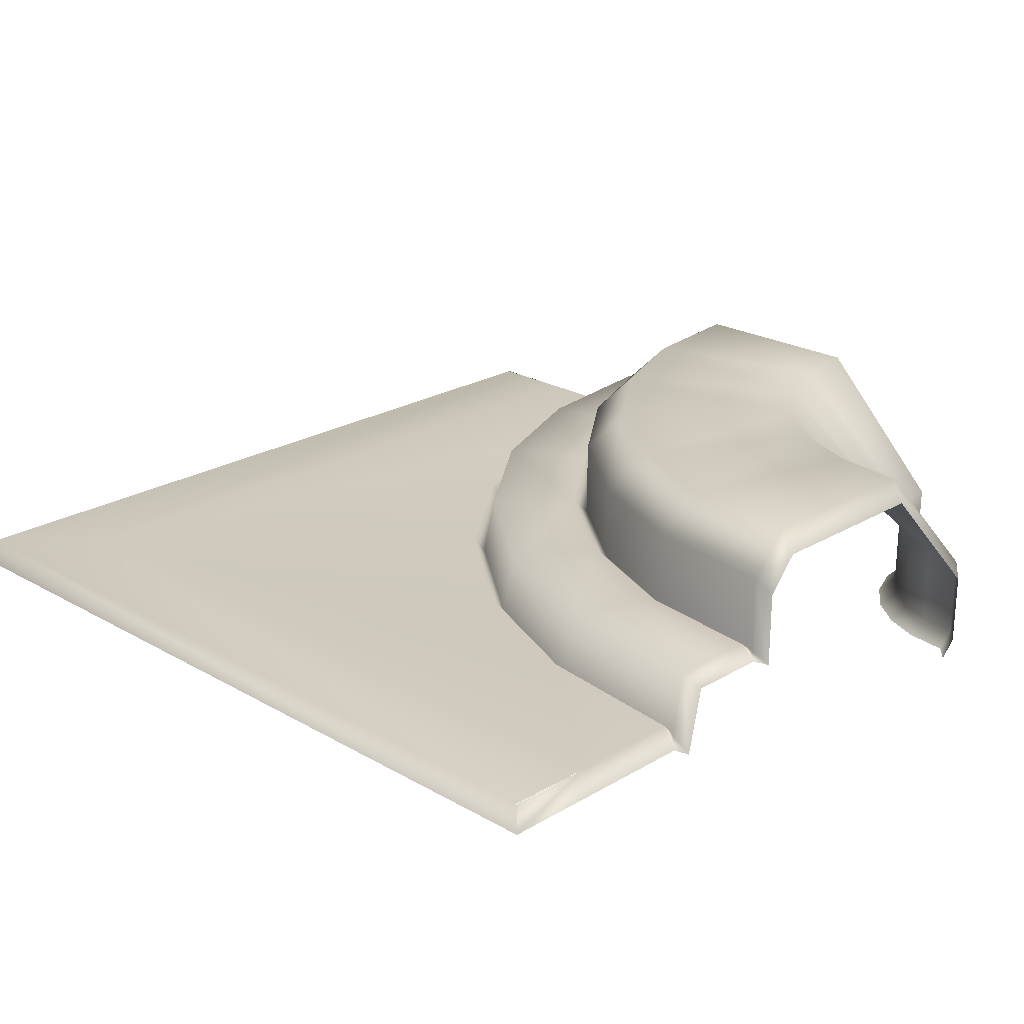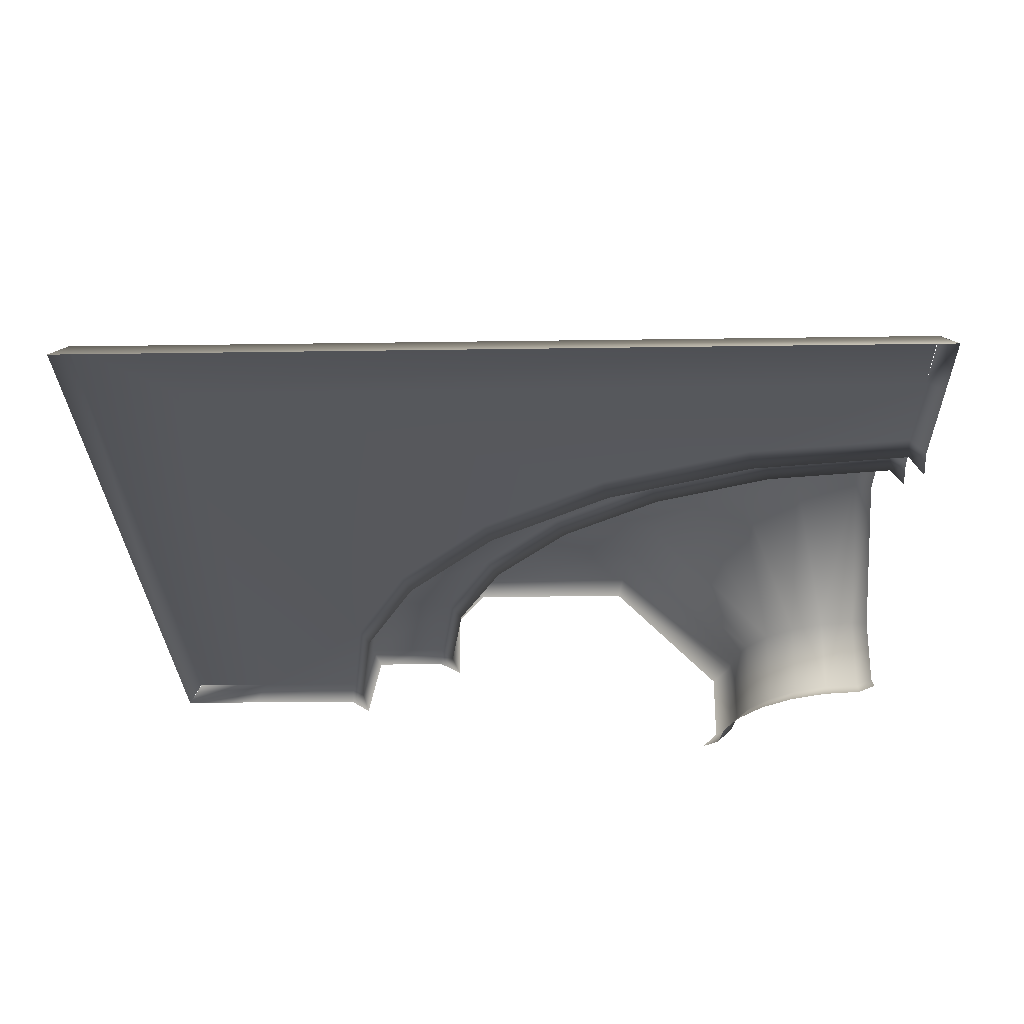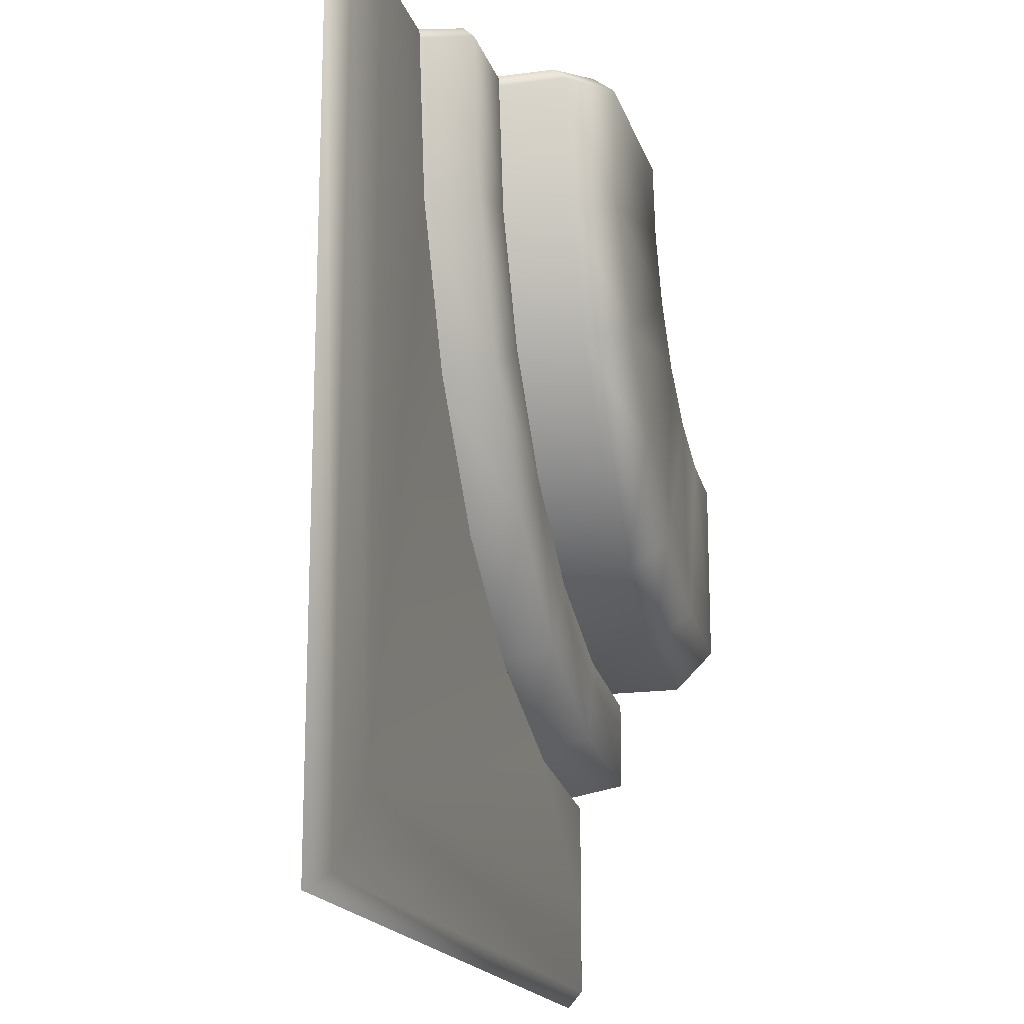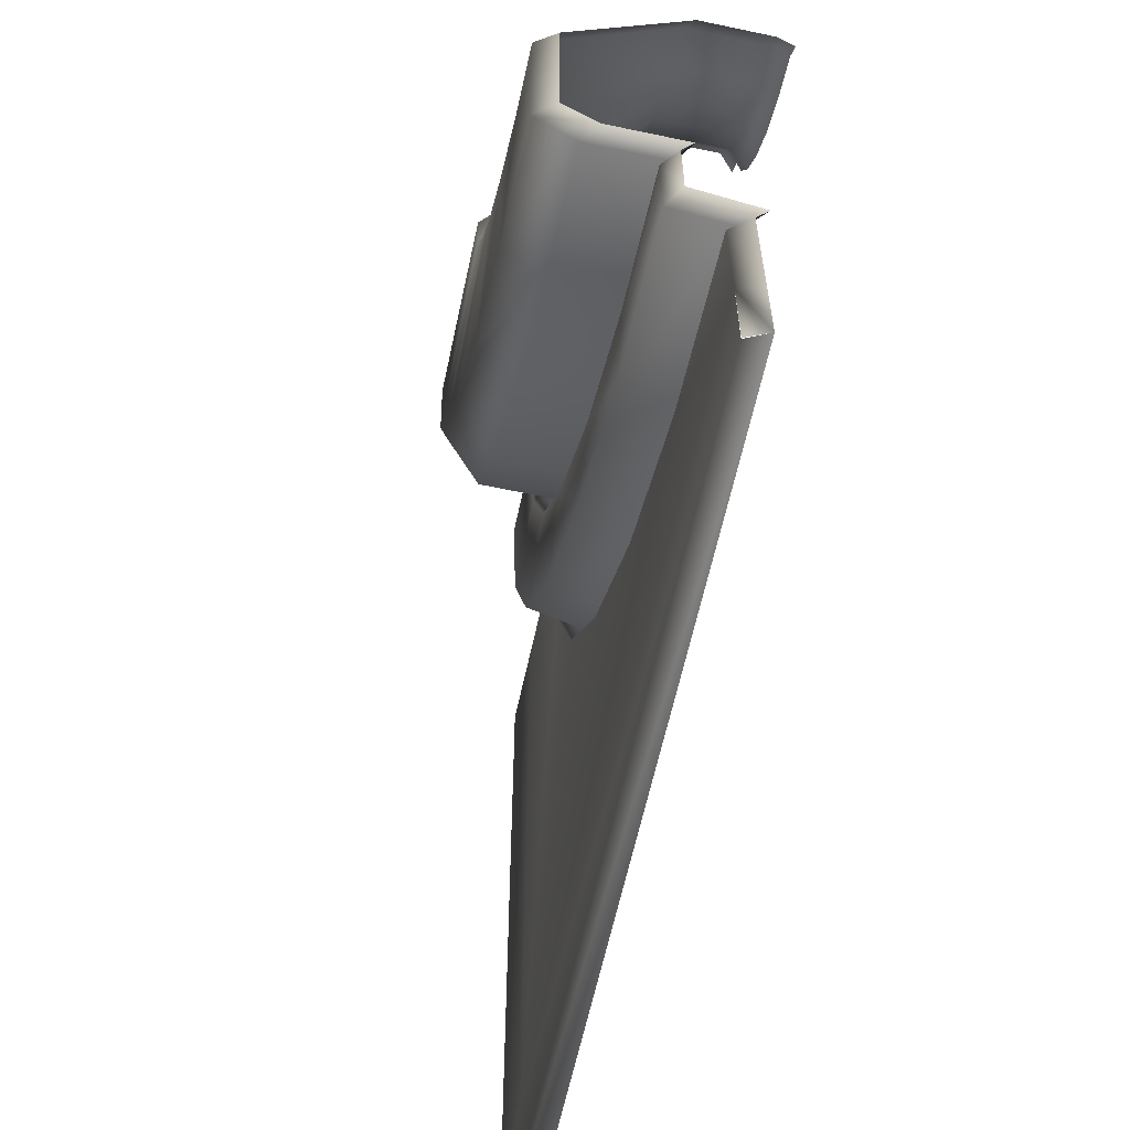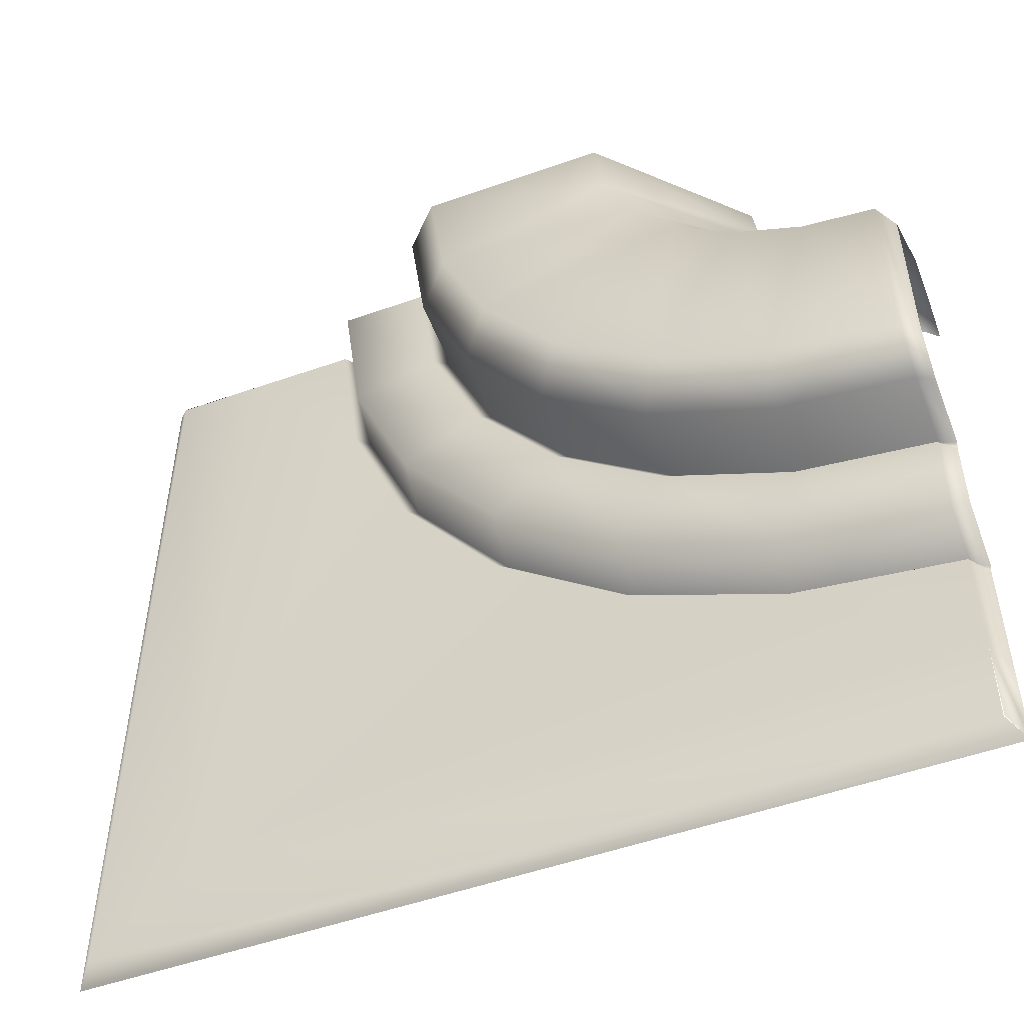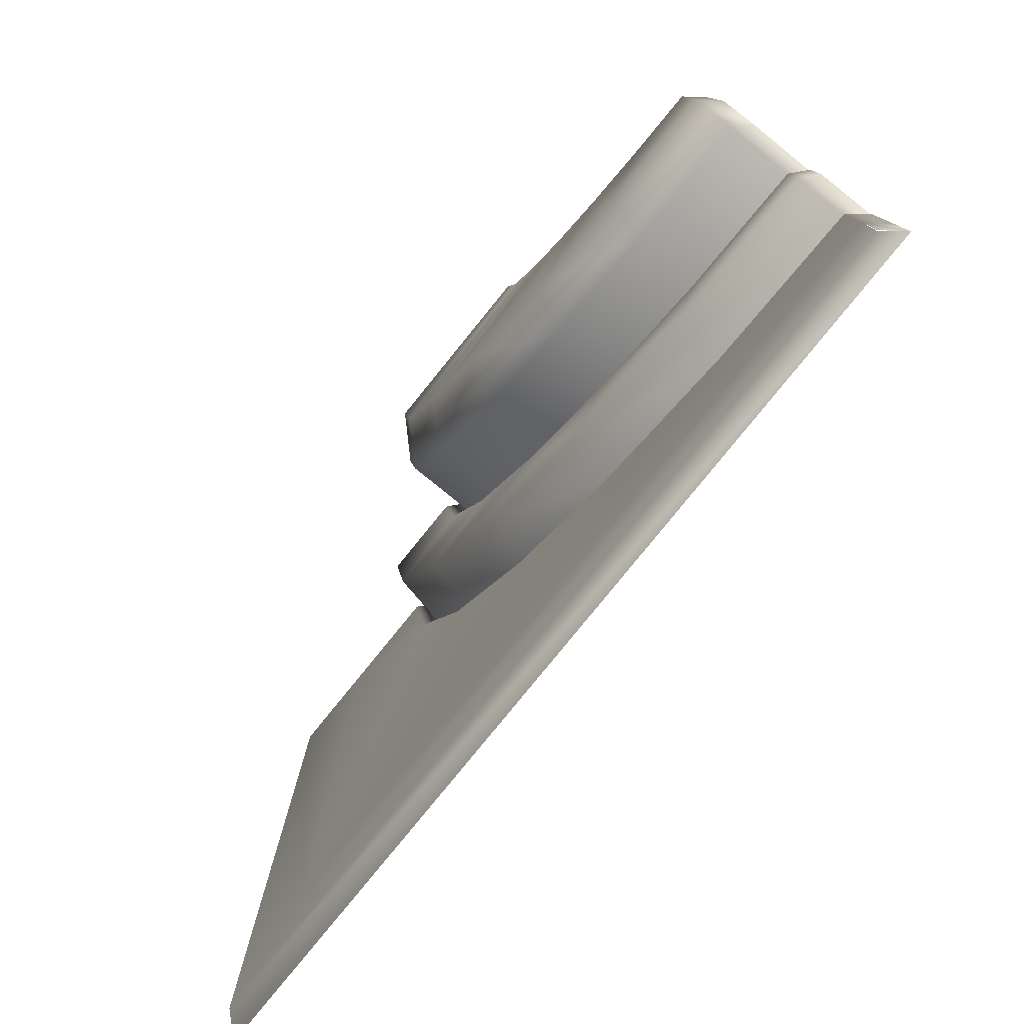
<metadata>
{"format":"obj","ext":"obj","renderer":"f3d","projection":"perspective","resolution":1024,"background":"white","views":[{"elev":22.8,"azim":-135.4,"up":"+Y"},{"elev":-27.6,"azim":-178.7,"up":"+Y"},{"elev":-17.5,"azim":105.0,"up":"+Z"},{"elev":-61.6,"azim":-102.1,"up":"+Z"},{"elev":-51.6,"azim":-159.0,"up":"+Z"},{"elev":-79.5,"azim":-129.0,"up":"+Z"}]}
</metadata>
<code>
o top_bendin.obj
g default
v -0.2352 0.1983 -0.306
v 0.0711 0.1983 -0.07115
v 0.7768 0.1983 -0.7734
v -0.5919 0.1983 -0.4537
v -0.9746 0.1983 -0.504
v -0.9753 0.1983 -0.7718
v 0.9746 0.1983 -0.9735
v -0.9735 0.1983 -0.9736
v 0.306 0.1983 0.2352
v 0.4537 0.1983 0.5919
v 0.504 0.1983 0.9746
v 0.7718 0.1983 0.9753
v 0.9736 0.1983 0.9735
v -0.431 0.5526 0.03313
v -0.2058 0.5526 0.2058
v -0.1411 0.4608 0.1411
v -0.3852 0.4608 -0.04611
v -0.6501 0.5526 0.4127
v -0.5157 0.5526 0.5157
v -0.3852 0.2786 -0.04617
v -0.1411 0.2786 0.141
v -0.1156 0.3089 0.1156
v -0.3672 0.3089 -0.07733
v -0.8061 0.2347 0.6829
v -0.7364 0.2347 0.7363
v -0.8061 0.03892 0.6829
v -0.7364 0.03892 0.7363
v -0.7858 7.272e-05 0.6478
v -0.7077 7.272e-05 0.7076
v -0.249 0.1659 -0.2821
v 0.05154 0.1659 -0.0516
v -0.262 0.3089 -0.2595
v 0.03313 0.3089 -0.03318
v -0.6932 0.5526 -0.07539
v -0.6695 0.4608 -0.1638
v -0.8067 0.5526 0.3479
v -0.6695 0.2786 -0.1638
v -0.6602 0.3089 -0.1986
v -0.8874 0.2347 0.6493
v -0.8874 0.03892 0.6493
v -0.8769 7.272e-05 0.6101
v -0.599 0.1659 -0.427
v -0.6058 0.3089 -0.4018
v -0.9746 0.5526 -0.1124
v -0.9746 0.4608 -0.2039
v -0.9746 0.5526 0.3259
v -0.9746 0.2786 -0.2039
v -0.9746 0.3089 -0.2399
v -0.9746 0.2347 0.6379
v -0.9746 0.03892 0.6379
v -0.9746 7.272e-05 0.5973
v -0.9746 0.1659 -0.4763
v -0.9746 0.3089 -0.4503
v 1.01 0.1551 -1.009
v -1.011 0.1551 -1.01
v -1.011 0.1551 -0.8082
v -0.9753 0.1983 -0.9736
v -1.011 0.4246 -0.1838
v -1.011 0.5043 -0.1137
v -1.011 0.5043 0.3114
v -1.011 0.2773 -0.2411
v -1.011 0.2479 -0.1838
v -1.011 0.2109 0.5954
v -1.011 0.03792 0.5954
v -1.011 0.000239 0.5561
v -1.011 0.1551 -0.5122
v -1.011 0.1237 -0.4611
v -1.011 0.2773 -0.4265
v -0.03313 0.5526 0.431
v 0.04611 0.4608 0.3852
v -0.4127 0.5526 0.6501
v 0.04618 0.2786 0.3852
v 0.07733 0.3089 0.3672
v -0.6829 0.2347 0.8061
v -0.6829 0.03892 0.8061
v -0.6478 7.272e-05 0.7858
v 0.2821 0.1659 0.249
v 0.2595 0.3089 0.262
v 0.07539 0.5526 0.6932
v 0.1638 0.4608 0.6695
v -0.3479 0.5526 0.8067
v 0.1638 0.2786 0.6695
v 0.1986 0.3089 0.6602
v -0.6493 0.2347 0.8874
v -0.6493 0.03892 0.8874
v -0.6101 7.272e-05 0.8769
v 0.427 0.1659 0.599
v 0.4018 0.3089 0.6058
v 0.1124 0.5526 0.9746
v 0.2039 0.4608 0.9746
v -0.3259 0.5526 0.9746
v 0.2039 0.2786 0.9746
v 0.2399 0.3089 0.9746
v -0.6379 0.2347 0.9746
v -0.6379 0.03892 0.9746
v -0.5974 7.272e-05 0.9746
v 0.4763 0.1659 0.9746
v 0.4503 0.3089 0.9746
v 1.011 0.1551 1.011
v 0.9736 0.1983 0.9753
v 0.8082 0.1551 1.011
v 0.1137 0.5043 1.011
v 0.1838 0.4246 1.011
v -0.3114 0.5043 1.011
v 0.1838 0.2479 1.011
v 0.2411 0.2773 1.011
v -0.5954 0.2109 1.011
v -0.5954 0.03792 1.011
v -0.5561 0.000239 1.011
v 0.4611 0.1237 1.011
v 0.5122 0.1551 1.011
v 0.4265 0.2773 1.011
g DefaultMaterial
f 1 2 3
f 4 1 3
f 6 5 4
f 4 3 6
f 8 6 3
f 3 7 8
f 3 2 9
f 3 9 10
f 12 3 10
f 10 11 12
f 13 7 3
f 3 12 13
f 17 14 15
f 15 16 17
f 14 18 19
f 19 15 14
f 23 20 21
f 21 22 23
f 20 17 16
f 16 21 20
f 18 24 25
f 25 19 18
f 24 26 27
f 27 25 24
f 26 28 29
f 29 27 26
f 1 30 31
f 31 2 1
f 30 32 33
f 33 31 30
f 32 23 22
f 22 33 32
f 35 34 14
f 14 17 35
f 34 36 18
f 18 14 34
f 38 37 20
f 20 23 38
f 37 35 17
f 17 20 37
f 36 39 24
f 24 18 36
f 39 40 26
f 26 24 39
f 40 41 28
f 28 26 40
f 4 42 30
f 30 1 4
f 42 43 32
f 32 30 42
f 43 38 23
f 23 32 43
f 45 44 34
f 34 35 45
f 44 46 36
f 36 34 44
f 48 47 37
f 37 38 48
f 47 45 35
f 35 37 47
f 46 49 39
f 39 36 46
f 49 50 40
f 40 39 49
f 50 51 41
f 41 40 50
f 5 52 42
f 42 4 5
f 52 53 43
f 43 42 52
f 53 48 38
f 38 43 53
f 55 8 7
f 7 54 55
f 55 56 6
f 6 57 55
f 44 45 58
f 58 59 44
f 46 44 59
f 59 60 46
f 47 48 61
f 61 62 47
f 45 47 62
f 62 58 45
f 49 46 60
f 60 63 49
f 50 49 63
f 63 64 50
f 51 50 64
f 64 65 51
f 52 5 66
f 66 67 52
f 53 52 67
f 67 68 53
f 48 53 68
f 68 61 48
f 5 6 56
f 56 66 5
f 70 16 15
f 15 69 70
f 69 15 19
f 19 71 69
f 73 22 21
f 21 72 73
f 72 21 16
f 16 70 72
f 71 19 25
f 25 74 71
f 74 25 27
f 27 75 74
f 75 27 29
f 29 76 75
f 9 2 31
f 31 77 9
f 77 31 33
f 33 78 77
f 78 33 22
f 22 73 78
f 80 70 69
f 69 79 80
f 79 69 71
f 71 81 79
f 83 73 72
f 72 82 83
f 82 72 70
f 70 80 82
f 81 71 74
f 74 84 81
f 84 74 75
f 75 85 84
f 85 75 76
f 76 86 85
f 10 9 77
f 77 87 10
f 87 77 78
f 78 88 87
f 88 78 73
f 73 83 88
f 90 80 79
f 79 89 90
f 89 79 81
f 81 91 89
f 93 83 82
f 82 92 93
f 92 82 80
f 80 90 92
f 91 81 84
f 84 94 91
f 94 84 85
f 85 95 94
f 95 85 86
f 86 96 95
f 11 10 87
f 87 97 11
f 97 87 88
f 88 98 97
f 98 88 83
f 83 93 98
f 99 54 7
f 7 13 99
f 99 100 12
f 12 101 99
f 89 102 103
f 103 90 89
f 91 104 102
f 102 89 91
f 92 105 106
f 106 93 92
f 90 103 105
f 105 92 90
f 94 107 104
f 104 91 94
f 95 108 107
f 107 94 95
f 96 109 108
f 108 95 96
f 97 110 111
f 111 11 97
f 98 112 110
f 110 97 98
f 93 106 112
f 112 98 93
f 11 111 101
f 101 12 11

</code>
